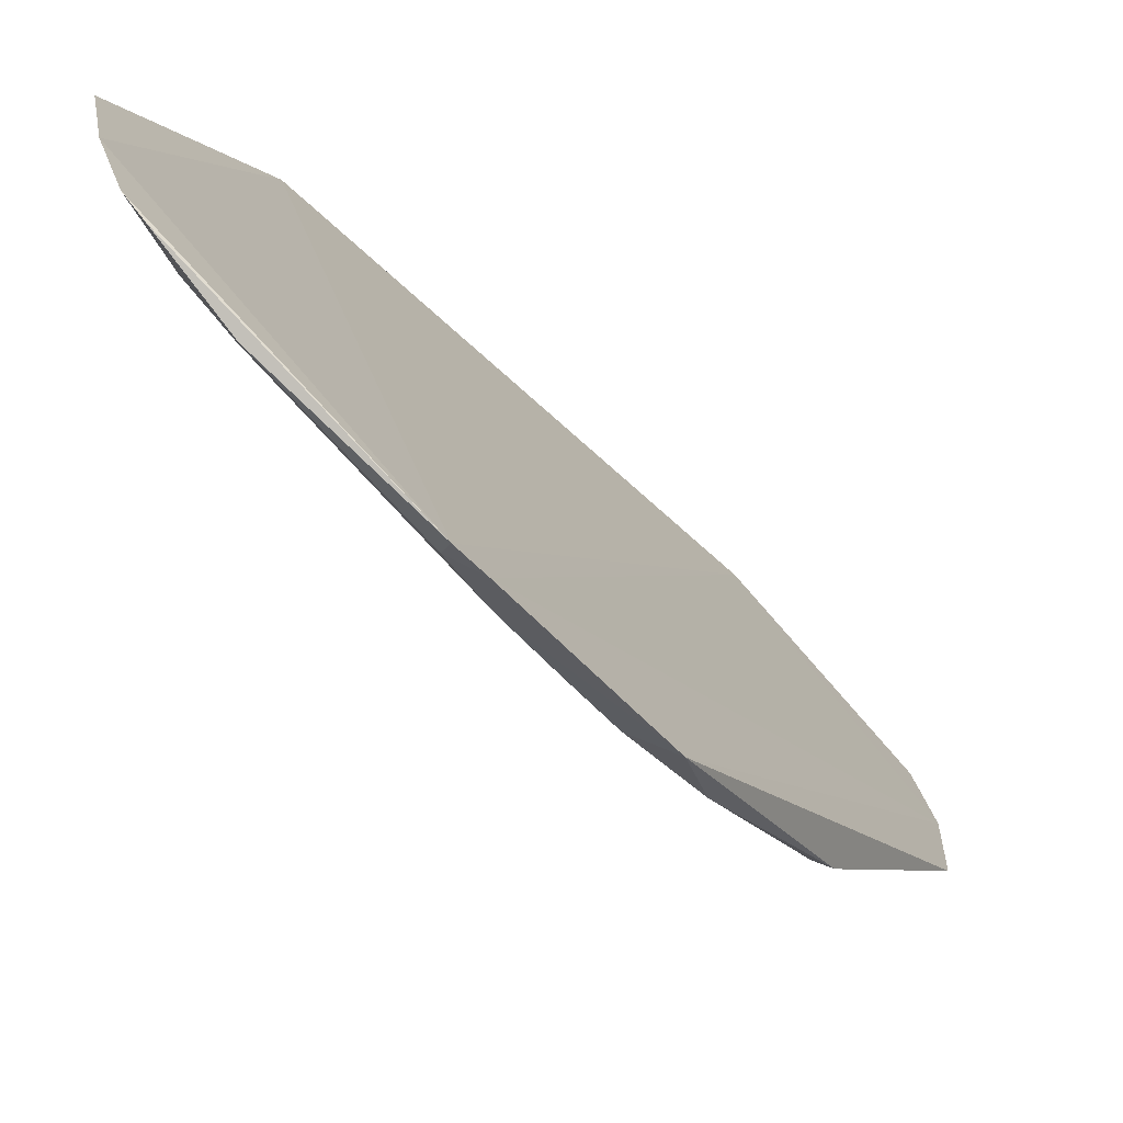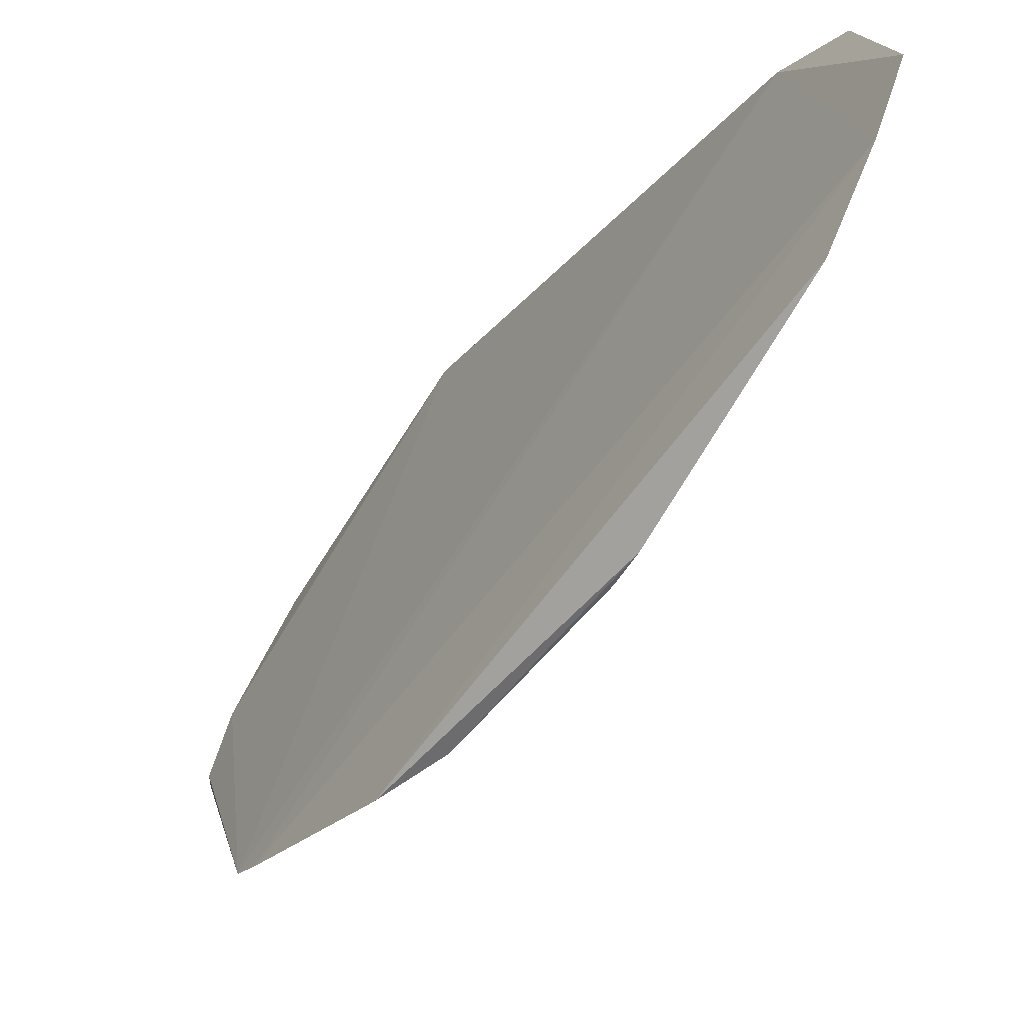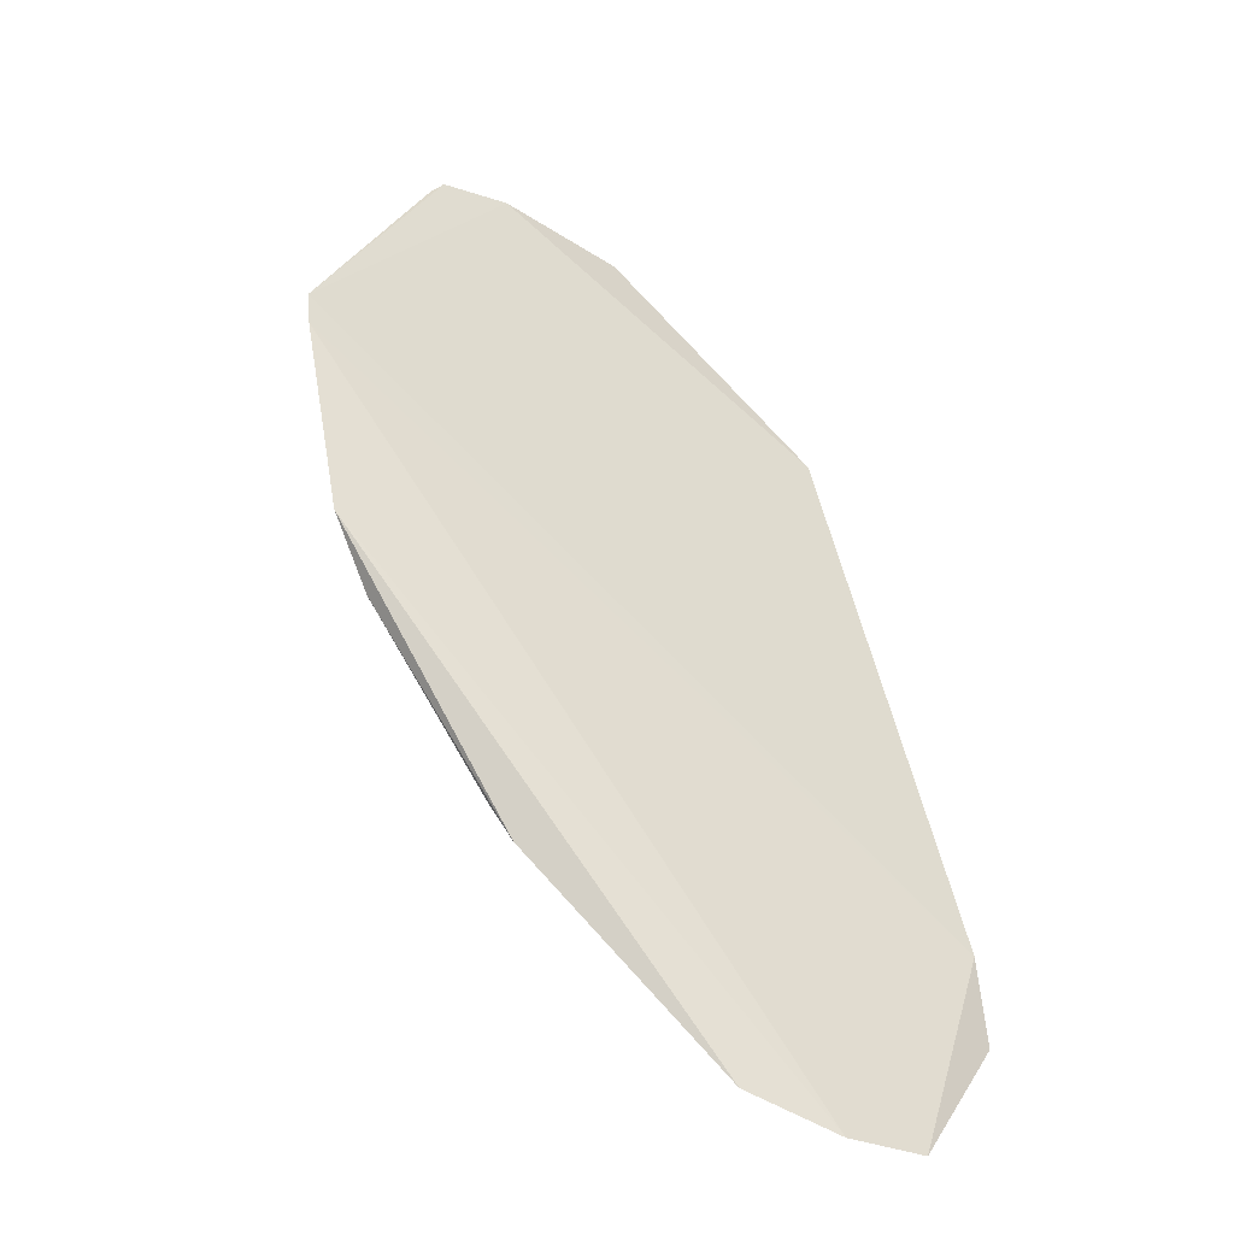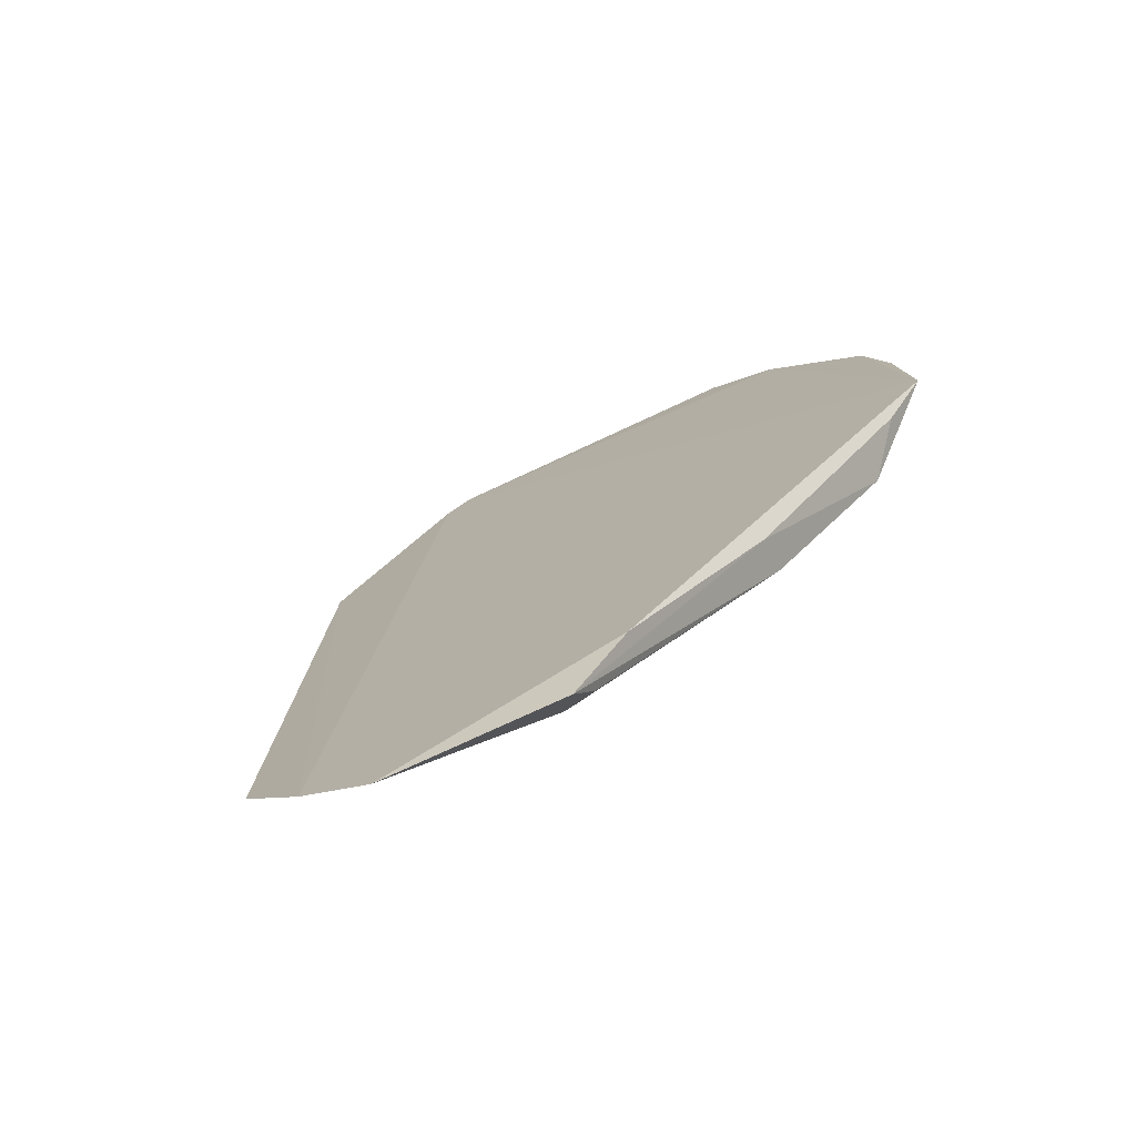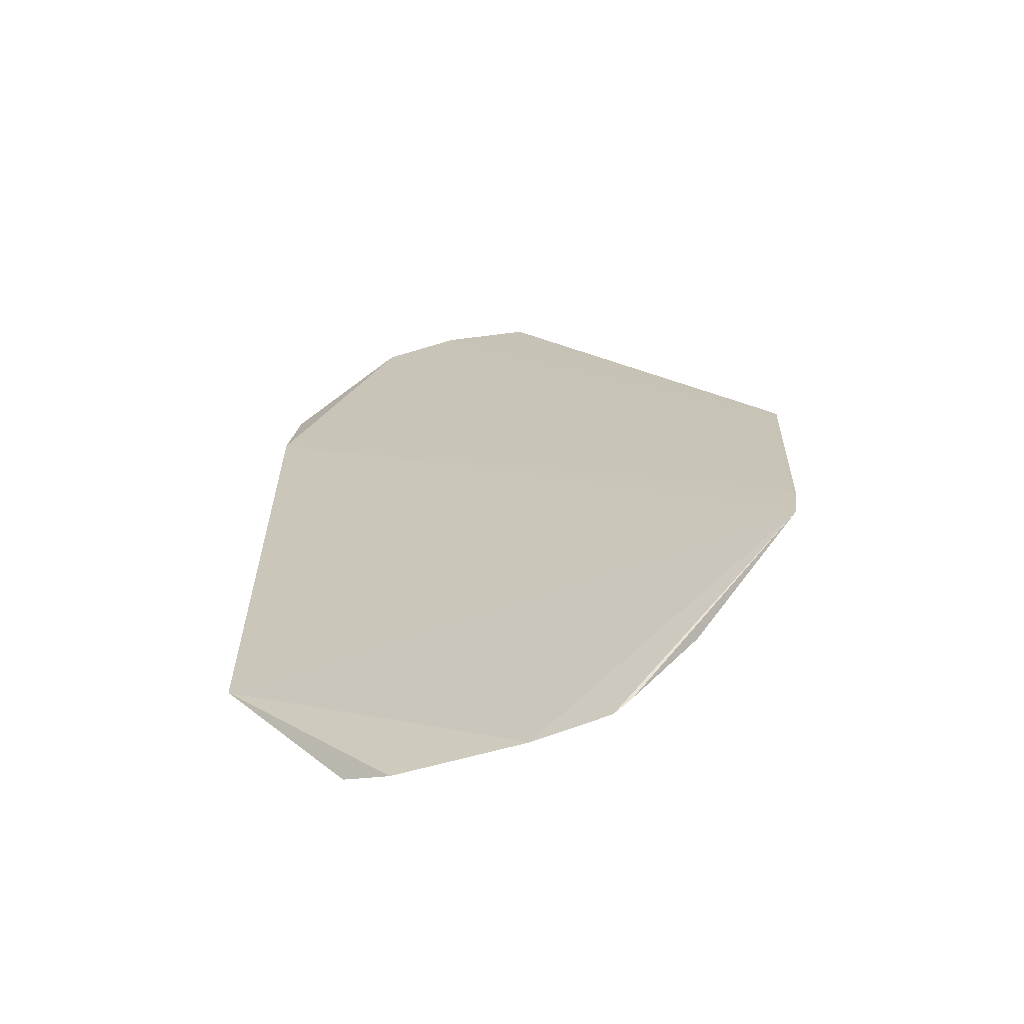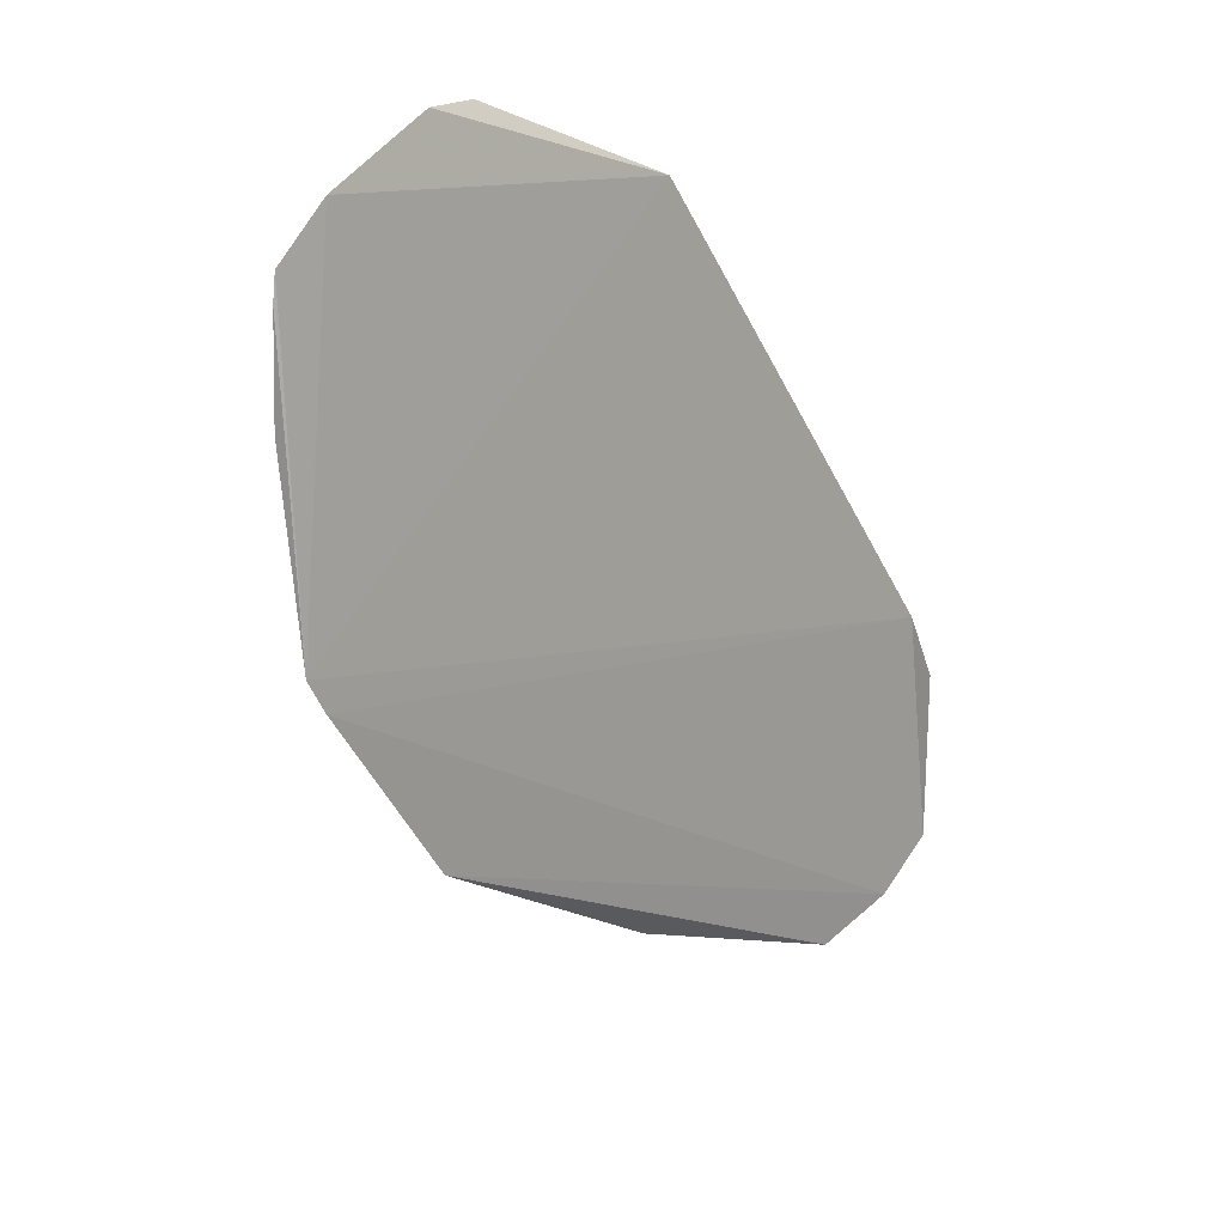
<metadata>
{"format":"obj","ext":"obj","renderer":"f3d","projection":"perspective","resolution":1024,"background":"white","views":[{"elev":-45.1,"azim":-178.4,"up":"+Z"},{"elev":-24.8,"azim":-67.1,"up":"+Z"},{"elev":-2.8,"azim":-108.4,"up":"+Y"},{"elev":-37.0,"azim":-37.2,"up":"+Y"},{"elev":77.0,"azim":90.3,"up":"+Y"},{"elev":74.0,"azim":-133.2,"up":"+Y"}]}
</metadata>
<code>
v 0.07016 -0.04274 0
v 0.07394 -0.03651 -0.004699
v 0.07311 -0.03295 -0.01083
v 0.06344 -0.03935 -0.02027
v 0.05705 -0.05705 -0.01004
v 0.06433 -0.03829 -0.02013
v 0.07398 -0.03492 -0.006327
v 0.06817 -0.04797 -0.002074
v 0.05063 -0.0651 -0.004395
v 0.06488 -0.0447 -0.01439
v 0.0682 -0.04798 -0.0006147
v 0.05425 -0.05591 -0.01599
v 0.05645 -0.05982 0
v 0.05863 -0.05863 -0.003585
v 0.06035 -0.0461 -0.01929
v 0.06508 -0.04762 -0.01009
v 0.06942 -0.03503 -0.01634
v 0.07208 -0.04033 -0.003965
v 0.05004 -0.06281 -0.01052
v 0.05866 -0.05247 -0.01439
v 0.04998 -0.06434 -0.007271
v 0.06209 -0.05379 0
v 0.0557 -0.06189 -0.0006555
v 0.06339 -0.05399 -0.0007218
v 0.06466 -0.03911 -0.01962
v 0.05872 -0.04584 -0.02044
v 0.06666 -0.04921 -0.003637
v 0.07225 -0.03259 -0.01346
v 0.06634 -0.04461 -0.01165
v 0.05146 -0.06125 -0.01128
v 0.05553 -0.0553 -0.01532
v 0.06172 -0.05072 -0.01164
v 0.0618 -0.04596 -0.01755
v 0.06856 -0.04535 0
v 0.05468 -0.06258 -0.0003556
v 0.05568 -0.06186 -0.002042
v 0.06335 -0.05396 -0.001986
v 0.06549 -0.039 -0.01862
v 0.05808 -0.04852 -0.01954
v 0.06343 -0.04158 -0.01933
v 0.07166 -0.03301 -0.01411
v 0.07117 -0.03536 -0.01332
v 0.05715 -0.05417 -0.01447
v 0.06977 -0.03668 -0.01443
v 0.055 -0.05484 -0.01652
v 0.07124 -0.0366 -0.01167
v 0.07007 -0.0353 -0.01514
v 0.06961 -0.03819 -0.01328
v 0.07355 -0.03702 -0.00516
f 6 1 3
f 7 1 2
f 7 2 3
f 7 3 1
f 11 2 1
f 13 6 4
f 13 1 6
f 18 11 8
f 18 2 11
f 21 13 4
f 21 9 13
f 24 8 11
f 24 11 22
f 25 4 6
f 25 6 17
f 26 4 25
f 26 12 19
f 26 21 4
f 26 19 21
f 27 16 8
f 28 6 3
f 29 18 8
f 29 8 16
f 29 16 10
f 30 19 12
f 30 5 14
f 30 14 19
f 31 30 12
f 31 5 30
f 32 16 14
f 32 14 5
f 32 20 10
f 32 10 16
f 33 10 20
f 34 22 11
f 34 11 1
f 34 1 13
f 34 13 22
f 35 13 9
f 35 23 24
f 35 24 22
f 35 22 13
f 36 24 23
f 36 9 21
f 36 21 19
f 36 19 14
f 36 35 9
f 36 23 35
f 37 8 24
f 37 27 8
f 37 14 16
f 37 16 27
f 37 36 14
f 37 24 36
f 38 25 17
f 39 26 15
f 39 12 26
f 39 15 31
f 40 26 25
f 40 15 26
f 40 33 15
f 40 25 38
f 40 10 33
f 41 28 17
f 41 17 6
f 41 6 28
f 42 28 3
f 43 5 31
f 43 32 5
f 43 20 32
f 43 31 15
f 43 33 20
f 43 15 33
f 44 38 17
f 44 40 38
f 44 10 40
f 45 39 31
f 45 31 12
f 45 12 39
f 46 18 29
f 47 17 28
f 47 28 42
f 47 44 17
f 47 42 44
f 48 29 10
f 48 44 42
f 48 10 44
f 48 46 29
f 48 42 46
f 49 46 42
f 49 2 18
f 49 18 46
f 49 42 3
f 49 3 2

</code>
